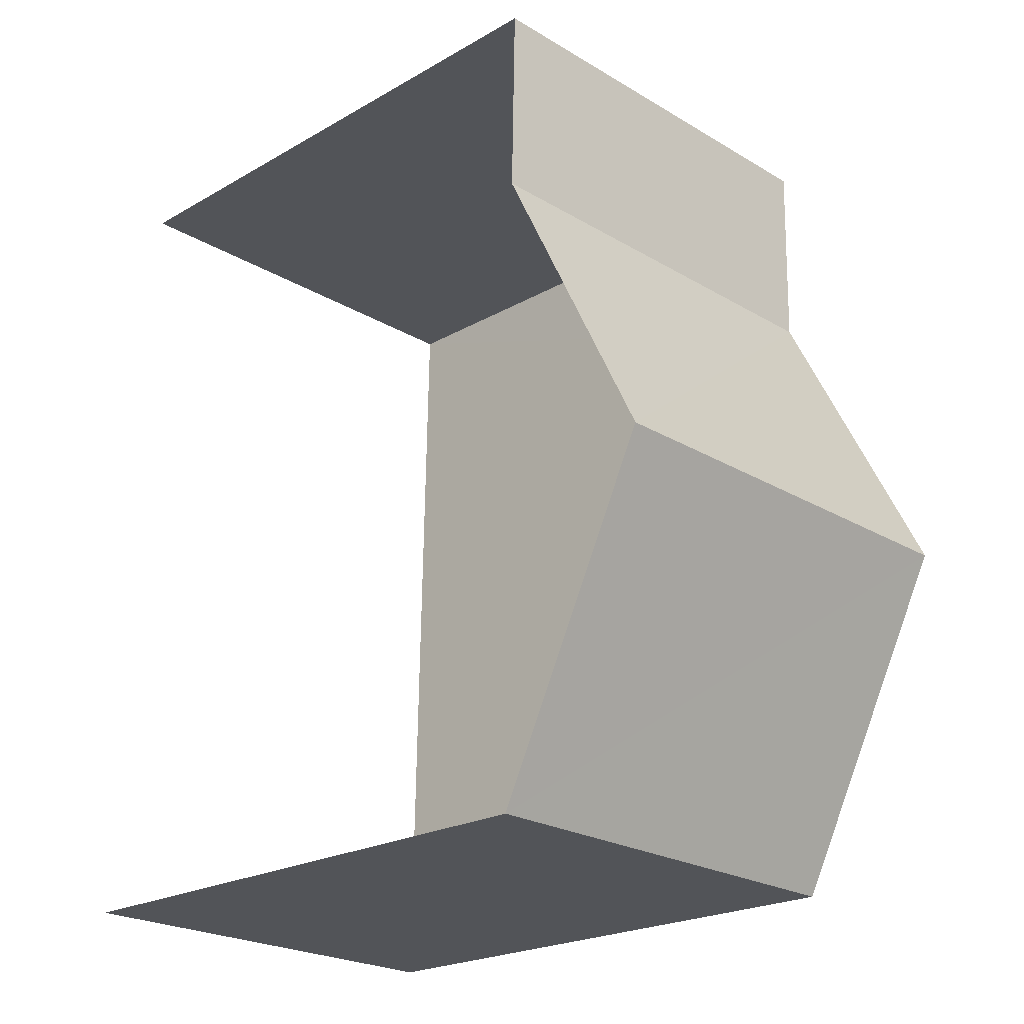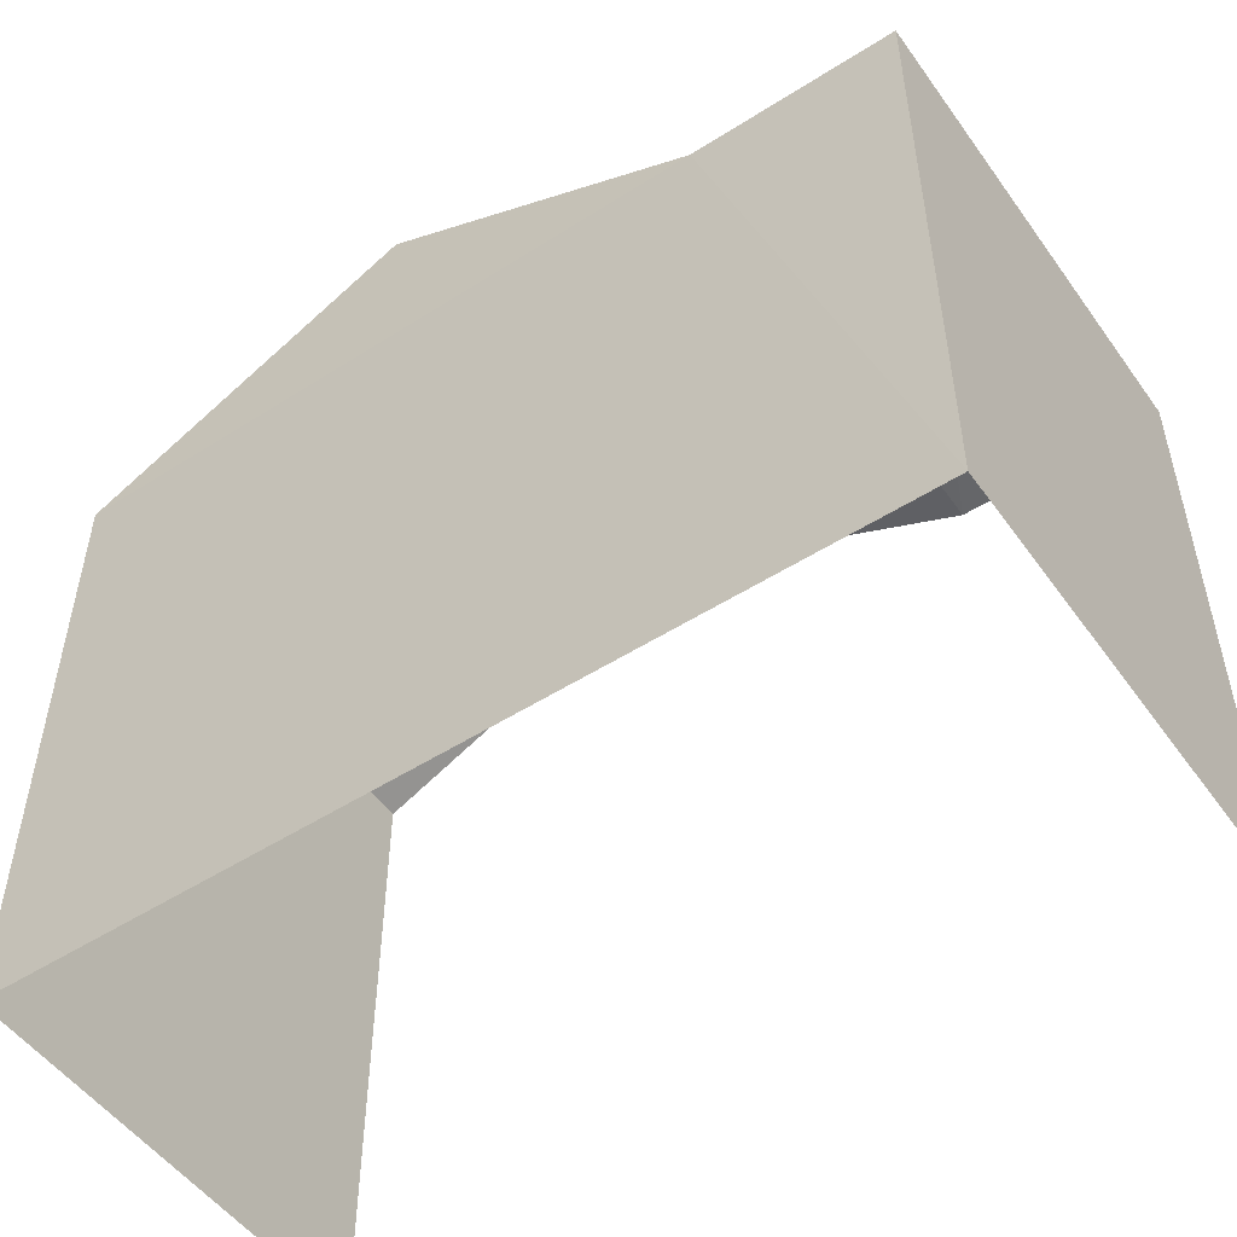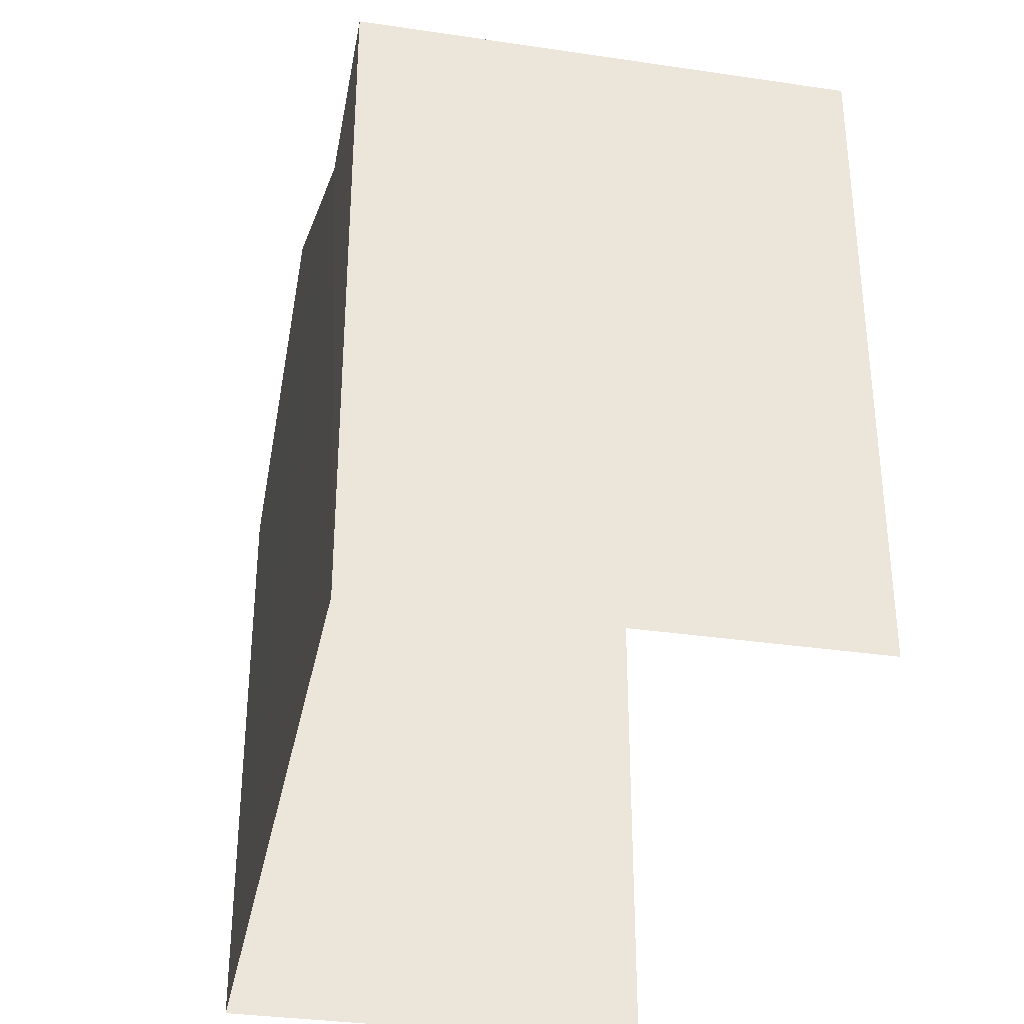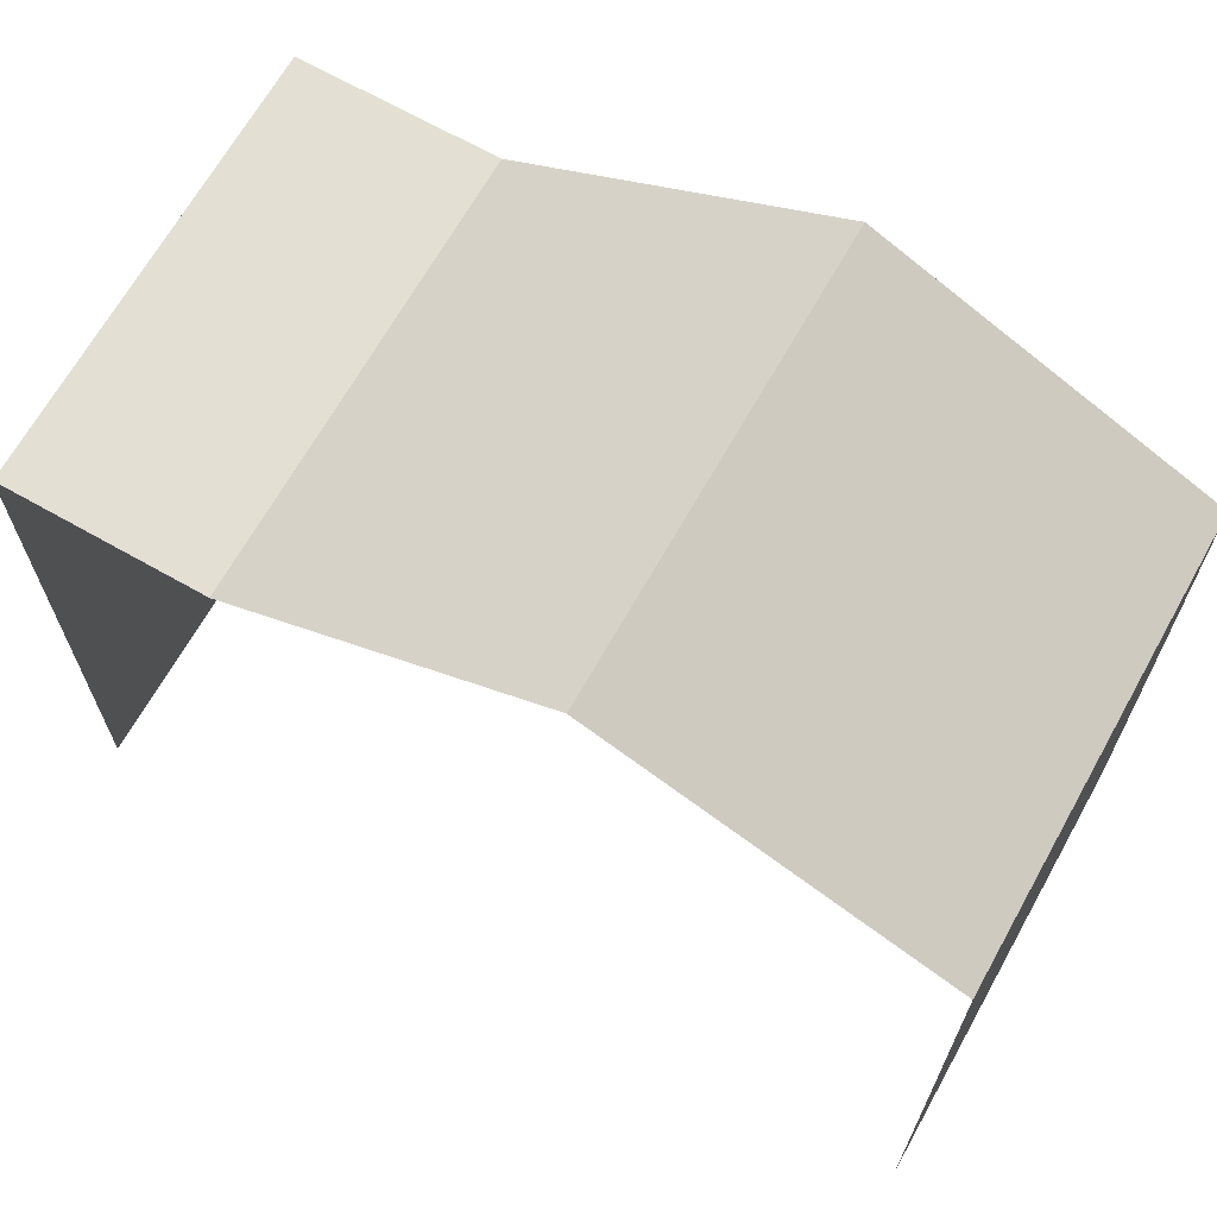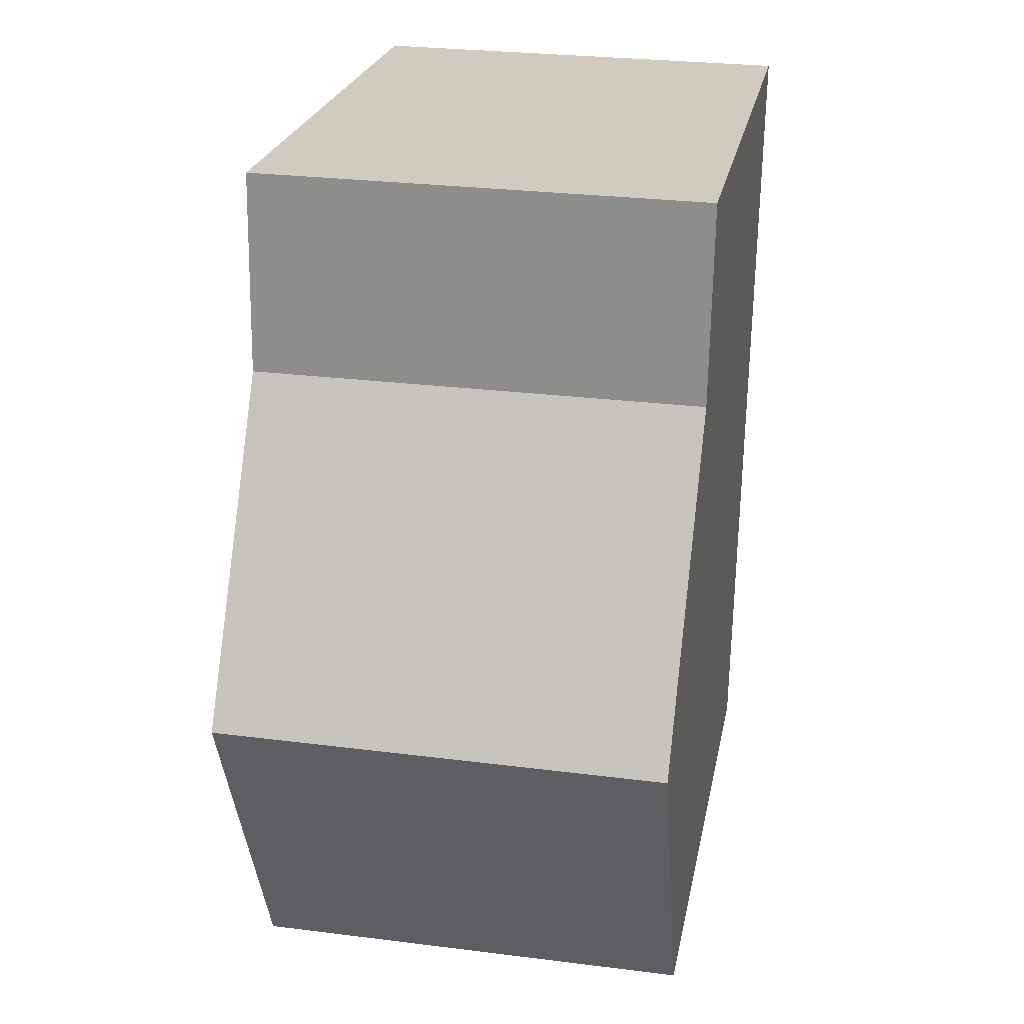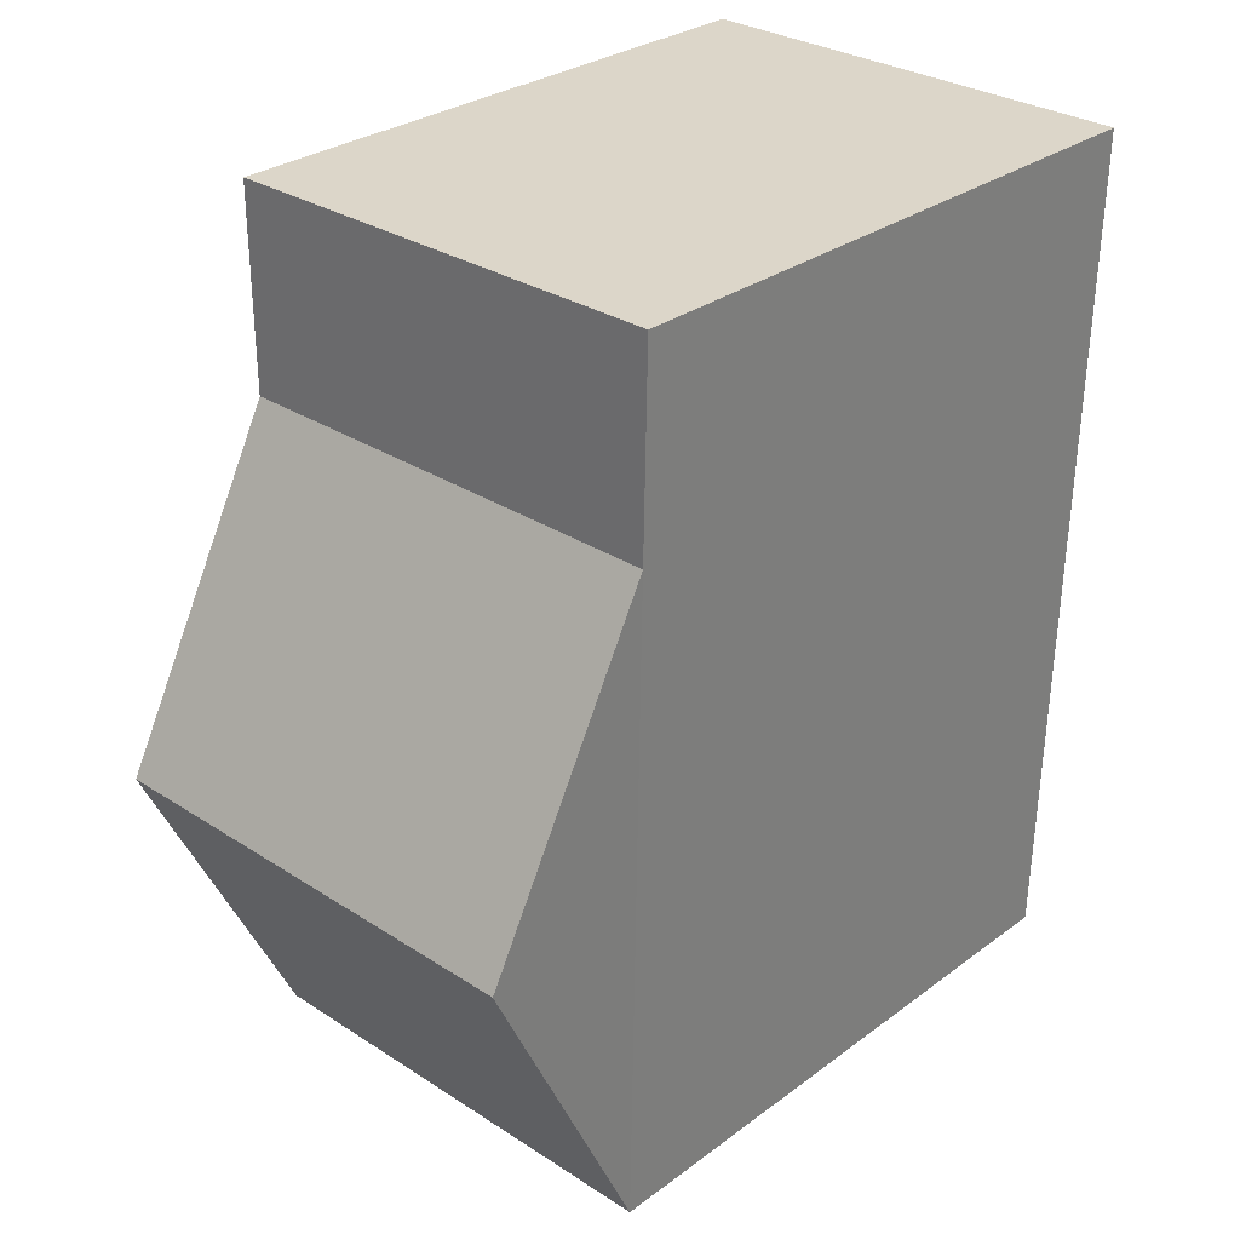
<metadata>
{"format":"obj","ext":"obj","renderer":"f3d","projection":"perspective","resolution":1024,"background":"white","views":[{"elev":-22.1,"azim":-45.1,"up":"+Y"},{"elev":-51.6,"azim":123.6,"up":"+Z"},{"elev":-33.6,"azim":167.8,"up":"+Z"},{"elev":67.1,"azim":-61.7,"up":"+Z"},{"elev":23.5,"azim":10.8,"up":"+Y"},{"elev":29.4,"azim":42.8,"up":"+Y"}]}
</metadata>
<code>
v -3.722e+05 -1.052e+05 25.07
v -3.722e+05 -1.052e+05 25.07
v -3.722e+05 -1.052e+05 25.07
v -3.722e+05 -1.052e+05 25.07
v -3.722e+05 -1.052e+05 31.16
v -3.722e+05 -1.052e+05 31.16
v -3.722e+05 -1.052e+05 32.78
v -3.722e+05 -1.052e+05 32.78
v -3.722e+05 -1.052e+05 31.16
v -3.722e+05 -1.052e+05 31.16
v -3.722e+05 -1.052e+05 31.16
v -3.722e+05 -1.052e+05 31.16
f 1 2 3
f 4 1 3
f 9 6 3
f 3 6 4
f 7 6 9
f 4 6 12
f 5 6 7
f 8 5 7
f 9 10 8
f 7 9 8
f 6 11 12
f 6 5 11
f 8 10 5
f 10 2 5
f 5 1 11
f 5 2 1
f 11 1 4
f 12 11 4
f 10 3 2
f 10 9 3

</code>
